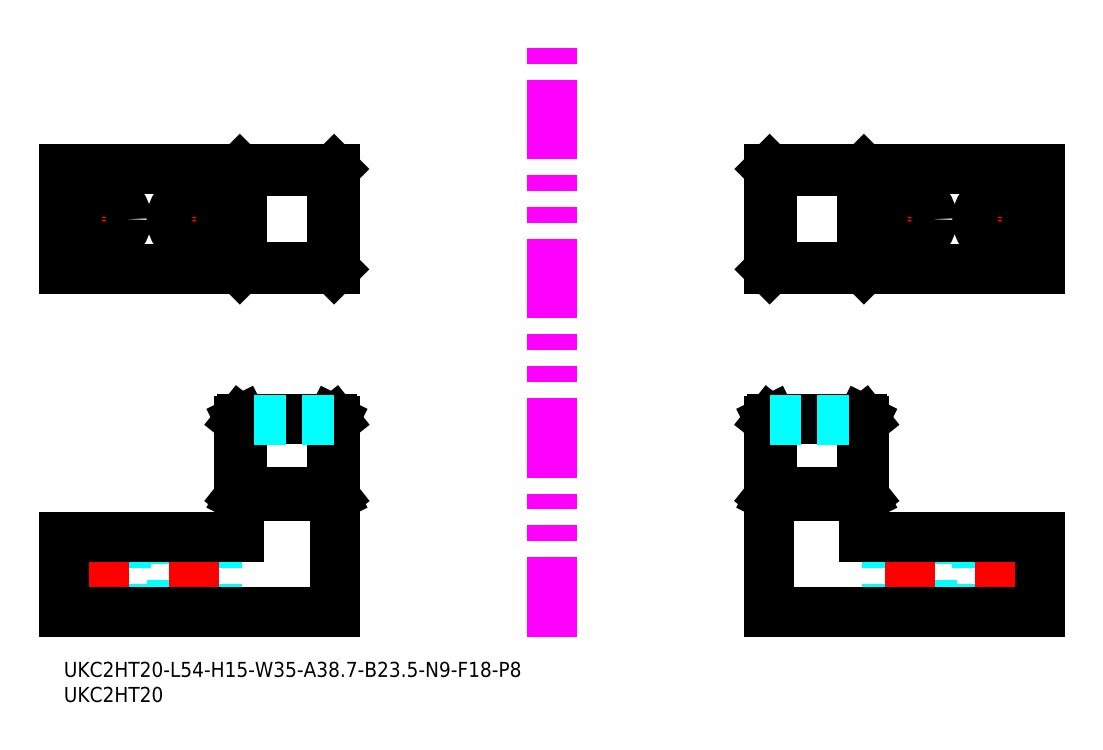
<metadata>
{"format":"dxf","ext":"dxf","renderer":"ezdxf+matplotlib","layout":"modelspace","background":"white","min_lineweight":24,"dpi":150}
</metadata>
<code>
0
SECTION
2
ENTITIES
0
INSERT
8
MSM_CONTINUOUS
2
*U30
10
0
20
0
30
0
0
INSERT
8
MSM_CONTINUOUS
2
*U31
10
0
20
0
30
0
0
LINE
8
MSM_DASHED
10
164.2
20
25
30
0
11
164.2
21
10
31
0
0
LINE
8
MSM_DASHED
10
173.2
20
10
30
0
11
173.2
21
25
31
0
0
LINE
8
MSM_DASHED
10
182.2
20
25
30
0
11
182.2
21
10
31
0
0
LINE
8
MSM_DASHED
10
191.2
20
10
30
0
11
191.2
21
25
31
0
0
LINE
8
MSM_CENTER
10
186.7
20
25.75
30
0
11
186.7
21
9.25
31
0
0
LINE
8
MSM_CENTER
10
168.7
20
25.75
30
0
11
168.7
21
9.25
31
0
0
LINE
8
MSM_CONTINUOUS
10
141.2
20
48.4
30
0
11
159.2
21
48.4
31
0
0
LINE
8
MSM_CONTINUOUS
10
159.7
20
25
30
0
11
159.7
21
48.07
31
0
0
LINE
8
MSM_CONTINUOUS
10
159.7
20
48.07
30
0
11
159.6
21
48.2
31
0
0
LINE
8
MSM_CONTINUOUS
10
159.6
20
48.2
30
0
11
159.2
21
48.4
31
0
0
LINE
8
MSM_CONTINUOUS
10
159.2
20
33.8
30
0
11
159.2
21
48.4
31
0
0
LINE
8
MSM_CONTINUOUS
10
159.6
20
33
30
0
11
159.2
21
33.8
31
0
0
LINE
8
MSM_CONTINUOUS
10
159.2
20
33.8
30
0
11
141.2
21
33.8
31
0
0
LINE
8
MSM_CONTINUOUS
10
140.7
20
48.07
30
0
11
140.7
21
10
31
0
0
LINE
8
MSM_CONTINUOUS
10
140.7
20
10
30
0
11
194.7
21
10
31
0
0
LINE
8
MSM_CONTINUOUS
10
194.7
20
25
30
0
11
159.7
21
25
31
0
0
LINE
8
MSM_CONTINUOUS
10
159.7
20
32.87
30
0
11
159.6
21
33
31
0
0
LINE
8
MSM_CONTINUOUS
10
159.6
20
33
30
0
11
140.8
21
33
31
0
0
LINE
8
MSM_CONTINUOUS
10
194.7
20
10
30
0
11
194.7
21
25
31
0
0
LINE
8
MSM_CONTINUOUS
10
141.2
20
33.8
30
0
11
141.2
21
48.4
31
0
0
LINE
8
MSM_CONTINUOUS
10
141.2
20
48.4
30
0
11
140.8
21
48.2
31
0
0
LINE
8
MSM_CONTINUOUS
10
140.8
20
48.2
30
0
11
140.7
21
48.07
31
0
0
LINE
8
MSM_CONTINUOUS
10
140.8
20
33
30
0
11
140.7
21
32.87
31
0
0
LINE
8
MSM_CONTINUOUS
10
140.8
20
33
30
0
11
141.2
21
33.8
31
0
0
LINE
8
MSM_CENTER
10
186.7
20
93.01
30
0
11
186.7
21
83.56
31
0
0
LINE
8
MSM_CENTER
10
181.9
20
88.29
30
0
11
191.4
21
88.29
31
0
0
LINE
8
MSM_CENTER
10
168.7
20
93.01
30
0
11
168.7
21
83.56
31
0
0
LINE
8
MSM_CENTER
10
163.9
20
88.29
30
0
11
173.4
21
88.29
31
0
0
LINE
8
MSM_CONTINUOUS
10
194.7
20
98.29
30
0
11
140.7
21
98.29
31
0
0
CIRCLE
8
MSM_CONTINUOUS
10
186.7
20
88.29
30
0
40
4.5
0
CIRCLE
8
MSM_CONTINUOUS
10
168.7
20
88.29
30
0
40
4.5
0
LINE
8
MSM_CONTINUOUS
10
194.7
20
78.29
30
0
11
194.7
21
98.29
31
0
0
LINE
8
MSM_CONTINUOUS
10
159.6
20
98.29
30
0
11
159.2
21
97.89
31
0
0
LINE
8
MSM_CONTINUOUS
10
159.6
20
78.29
30
0
11
159.2
21
78.68
31
0
0
LINE
8
MSM_CONTINUOUS
10
159.7
20
78.29
30
0
11
159.7
21
98.29
31
0
0
LINE
8
MSM_CONTINUOUS
10
141.2
20
97.89
30
0
11
140.8
21
98.29
31
0
0
LINE
8
MSM_CONTINUOUS
10
140.7
20
78.29
30
0
11
140.7
21
98.29
31
0
0
LINE
8
MSM_CONTINUOUS
10
194.7
20
78.29
30
0
11
140.7
21
78.29
31
0
0
LINE
8
MSM_CONTINUOUS
10
140.8
20
78.29
30
0
11
141.2
21
78.68
31
0
0
LINE
8
MSM_CONTINUOUS
10
159.2
20
78.68
30
0
11
159.2
21
97.89
31
0
0
LINE
8
MSM_CONTINUOUS
10
141.2
20
97.89
30
0
11
159.2
21
97.89
31
0
0
LINE
8
MSM_CONTINUOUS
10
141.2
20
78.68
30
0
11
141.2
21
97.89
31
0
0
LINE
8
MSM_CONTINUOUS
10
159.2
20
78.68
30
0
11
141.2
21
78.68
31
0
0
LINE
8
MSM_DASHED
10
140.8
20
48.2
30
0
11
159.6
21
48.2
31
0
0
LINE
8
MSM_IMAGINARY
10
97.33
20
5
30
0
11
97.33
21
123.3
31
0
0
LINE
8
MSM_DASHED
10
30.5
20
25
30
0
11
30.5
21
10
31
0
0
LINE
8
MSM_DASHED
10
21.5
20
10
30
0
11
21.5
21
25
31
0
0
LINE
8
MSM_DASHED
10
12.5
20
25
30
0
11
12.5
21
10
31
0
0
LINE
8
MSM_DASHED
10
3.5
20
10
30
0
11
3.5
21
25
31
0
0
LINE
8
MSM_CENTER
10
8
20
25.75
30
0
11
8
21
9.25
31
0
0
LINE
8
MSM_CENTER
10
26
20
25.75
30
0
11
26
21
9.25
31
0
0
LINE
8
MSM_CONTINUOUS
10
53.5
20
48.4
30
0
11
35.5
21
48.4
31
0
0
LINE
8
MSM_CONTINUOUS
10
35
20
25
30
0
11
35
21
48.07
31
0
0
LINE
8
MSM_CONTINUOUS
10
35
20
48.07
30
0
11
35.1
21
48.2
31
0
0
LINE
8
MSM_CONTINUOUS
10
35.1
20
48.2
30
0
11
35.5
21
48.4
31
0
0
LINE
8
MSM_CONTINUOUS
10
35.5
20
33.8
30
0
11
35.5
21
48.4
31
0
0
LINE
8
MSM_CONTINUOUS
10
35.1
20
33
30
0
11
35.5
21
33.8
31
0
0
LINE
8
MSM_CONTINUOUS
10
35.5
20
33.8
30
0
11
53.5
21
33.8
31
0
0
LINE
8
MSM_CONTINUOUS
10
54
20
48.07
30
0
11
54
21
10
31
0
0
LINE
8
MSM_CONTINUOUS
10
54
20
10
30
0
11
0
21
10
31
0
0
LINE
8
MSM_CONTINUOUS
10
0
20
25
30
0
11
35
21
25
31
0
0
LINE
8
MSM_CONTINUOUS
10
35
20
32.87
30
0
11
35.1
21
33
31
0
0
LINE
8
MSM_CONTINUOUS
10
35.1
20
33
30
0
11
53.9
21
33
31
0
0
LINE
8
MSM_CONTINUOUS
10
0
20
10
30
0
11
0
21
25
31
0
0
LINE
8
MSM_CONTINUOUS
10
53.5
20
33.8
30
0
11
53.5
21
48.4
31
0
0
LINE
8
MSM_CONTINUOUS
10
53.5
20
48.4
30
0
11
53.9
21
48.2
31
0
0
LINE
8
MSM_CONTINUOUS
10
53.9
20
48.2
30
0
11
54
21
48.07
31
0
0
LINE
8
MSM_CONTINUOUS
10
53.9
20
33
30
0
11
54
21
32.87
31
0
0
LINE
8
MSM_CONTINUOUS
10
53.9
20
33
30
0
11
53.5
21
33.8
31
0
0
LINE
8
MSM_CENTER
10
8
20
93.01
30
0
11
8
21
83.56
31
0
0
LINE
8
MSM_CENTER
10
12.73
20
88.29
30
0
11
3.275
21
88.29
31
0
0
LINE
8
MSM_CENTER
10
26
20
93.01
30
0
11
26
21
83.56
31
0
0
LINE
8
MSM_CENTER
10
30.73
20
88.29
30
0
11
21.28
21
88.29
31
0
0
LINE
8
MSM_CONTINUOUS
10
2.84e-14
20
98.29
30
0
11
54
21
98.29
31
0
0
CIRCLE
8
MSM_CONTINUOUS
10
8
20
88.29
30
0
40
4.5
0
CIRCLE
8
MSM_CONTINUOUS
10
26
20
88.29
30
0
40
4.5
0
LINE
8
MSM_CONTINUOUS
10
2.84e-14
20
78.29
30
0
11
2.84e-14
21
98.29
31
0
0
LINE
8
MSM_CONTINUOUS
10
35.1
20
98.29
30
0
11
35.5
21
97.89
31
0
0
LINE
8
MSM_CONTINUOUS
10
35.1
20
78.29
30
0
11
35.5
21
78.68
31
0
0
LINE
8
MSM_CONTINUOUS
10
35
20
78.29
30
0
11
35
21
98.29
31
0
0
LINE
8
MSM_CONTINUOUS
10
53.5
20
97.89
30
0
11
53.9
21
98.29
31
0
0
LINE
8
MSM_CONTINUOUS
10
54
20
78.29
30
0
11
54
21
98.29
31
0
0
LINE
8
MSM_CONTINUOUS
10
2.84e-14
20
78.29
30
0
11
54
21
78.29
31
0
0
LINE
8
MSM_CONTINUOUS
10
53.9
20
78.29
30
0
11
53.5
21
78.68
31
0
0
LINE
8
MSM_CONTINUOUS
10
35.5
20
78.68
30
0
11
35.5
21
97.89
31
0
0
LINE
8
MSM_CONTINUOUS
10
53.5
20
97.89
30
0
11
35.5
21
97.89
31
0
0
LINE
8
MSM_CONTINUOUS
10
53.5
20
78.68
30
0
11
53.5
21
97.89
31
0
0
LINE
8
MSM_CONTINUOUS
10
35.5
20
78.68
30
0
11
53.5
21
78.68
31
0
0
LINE
8
MSM_DASHED
10
53.9
20
48.2
30
0
11
35.1
21
48.2
31
0
0
ENDSEC
0
EOF

</code>
